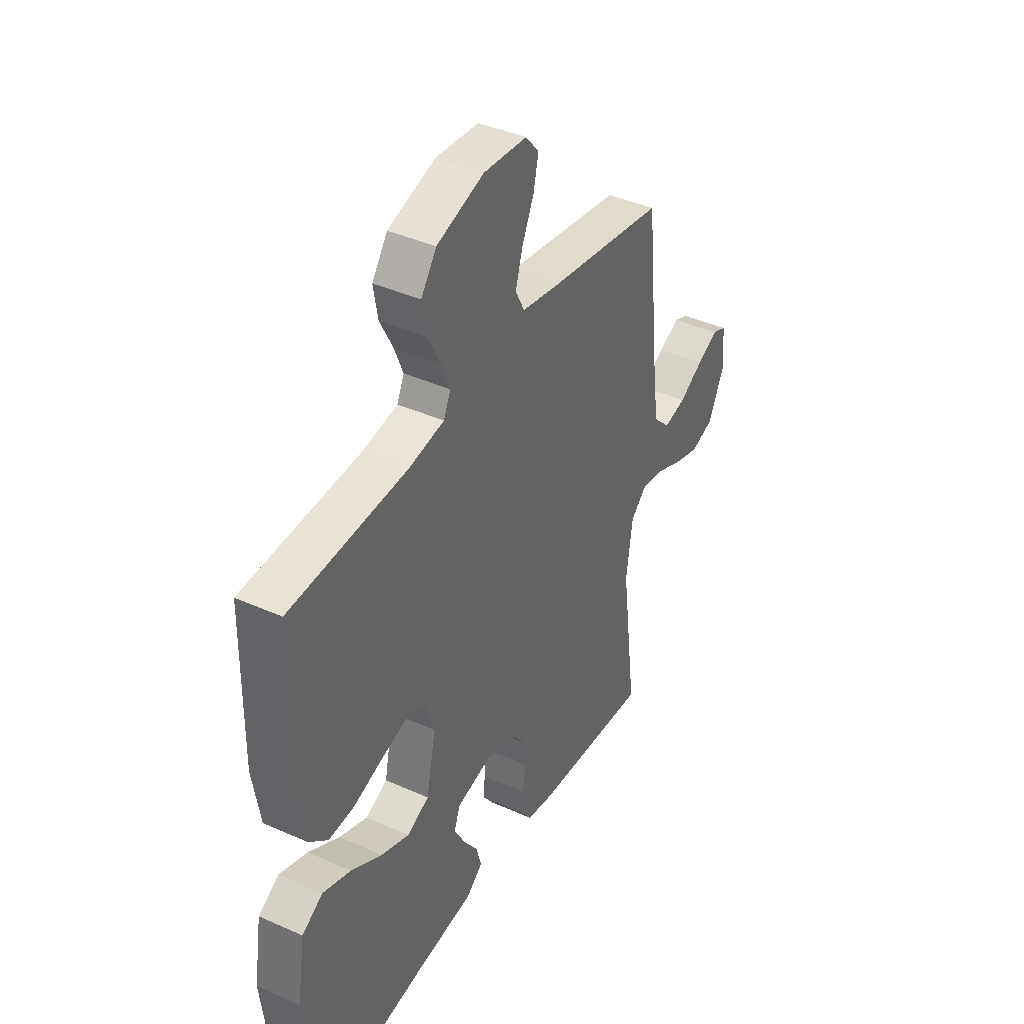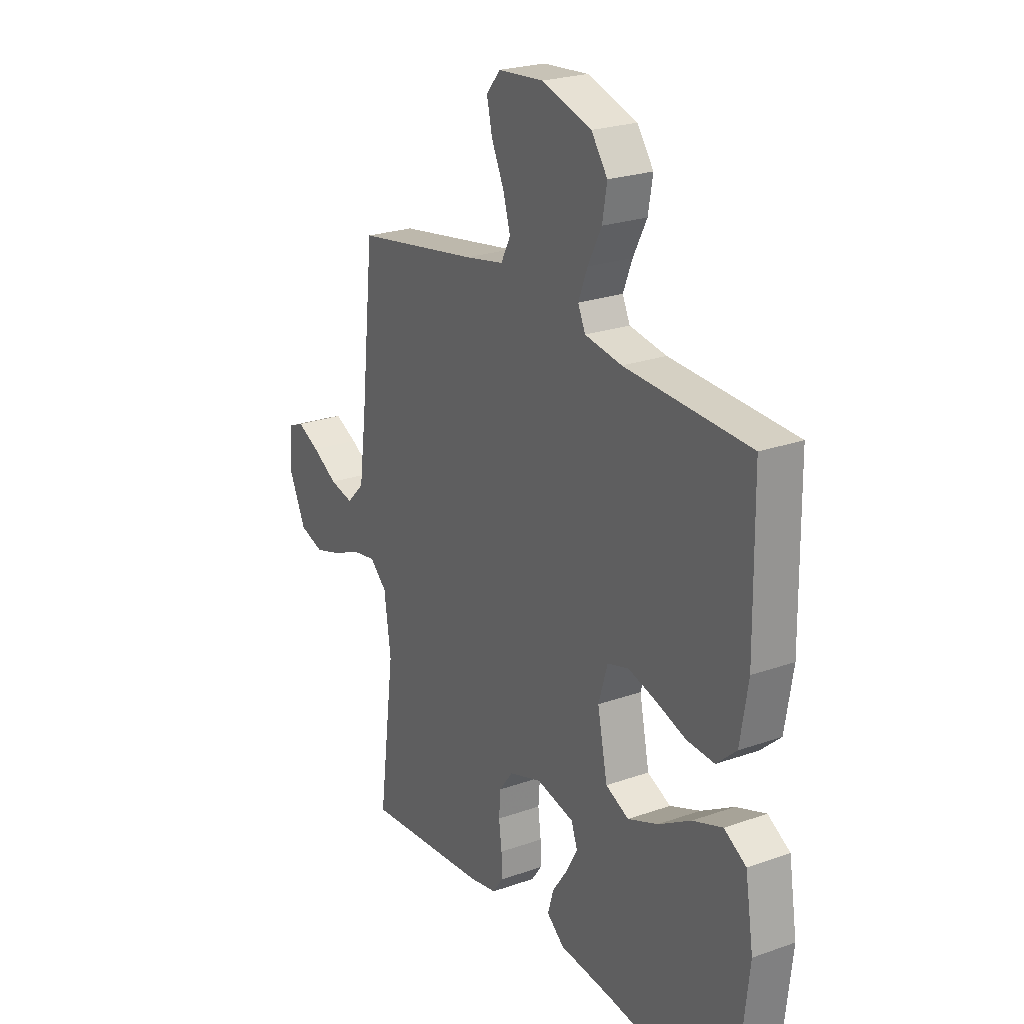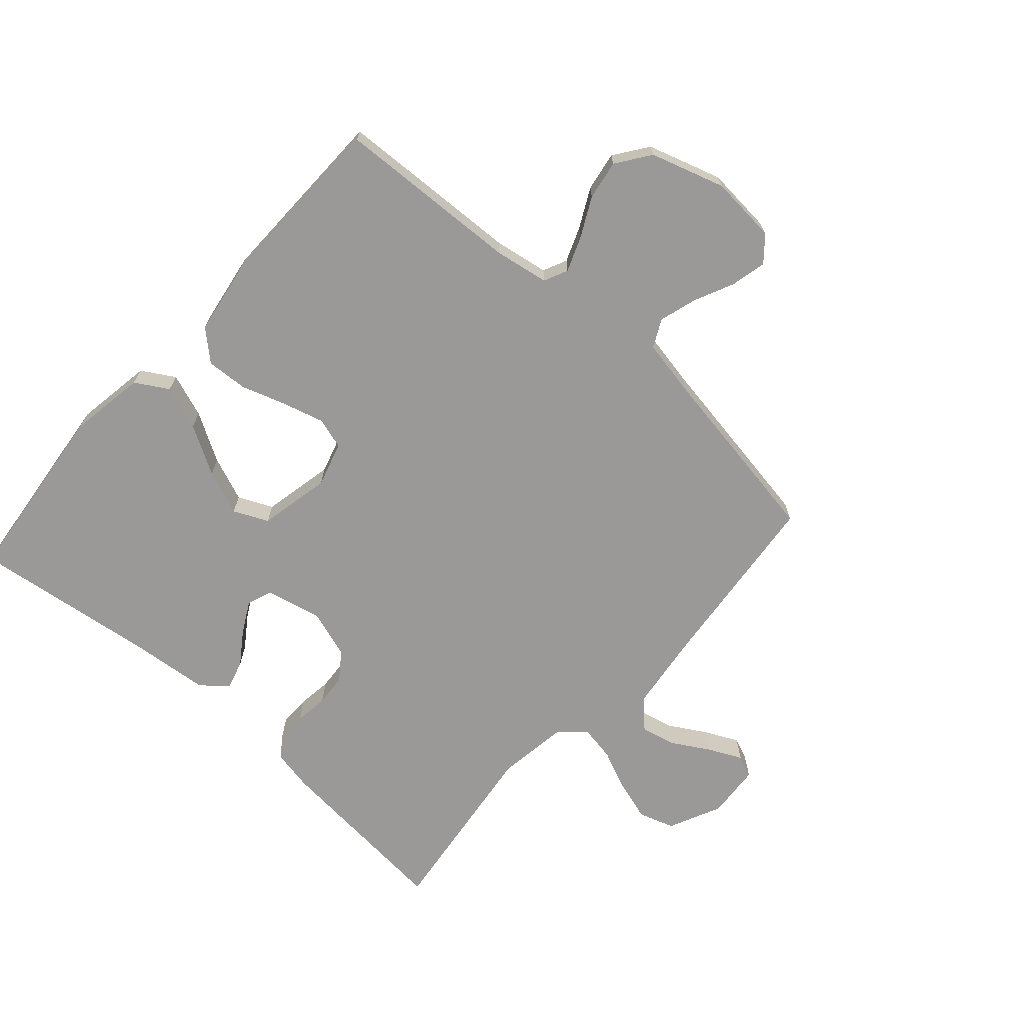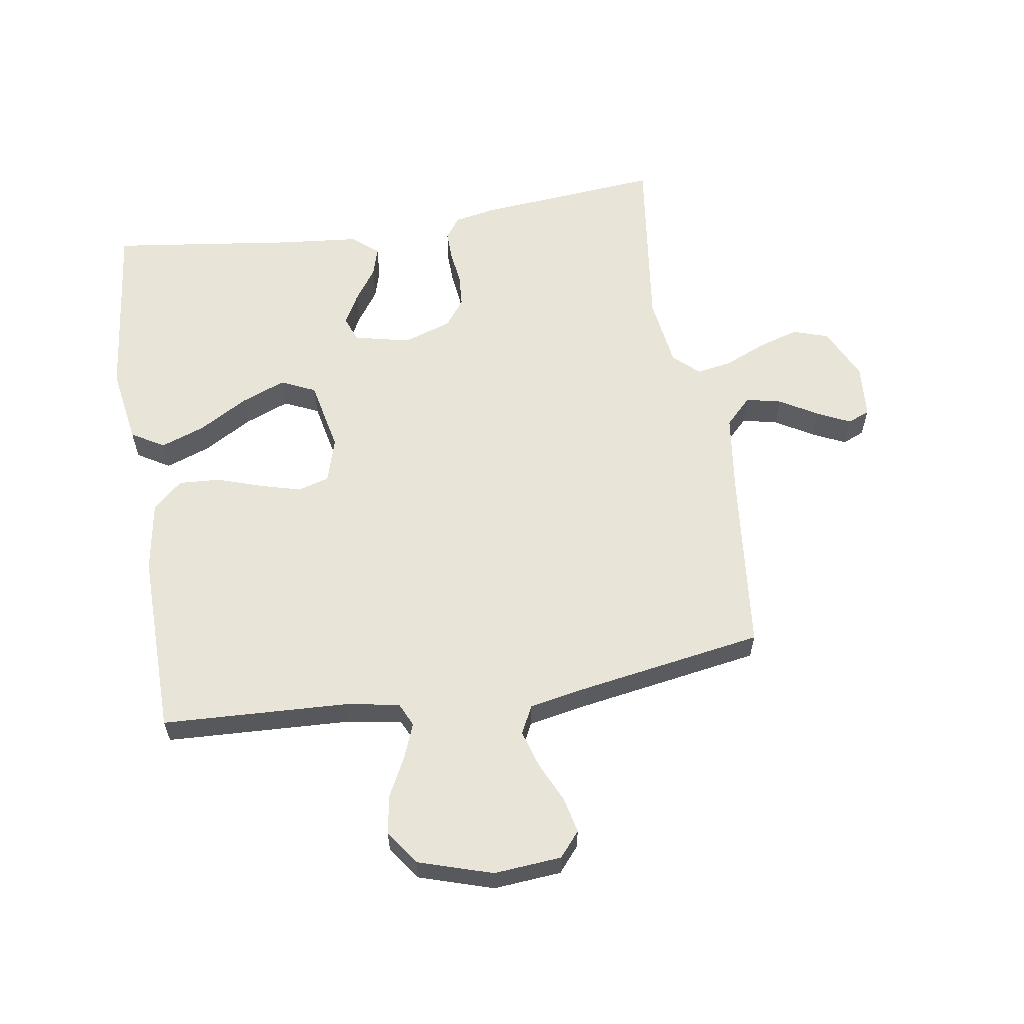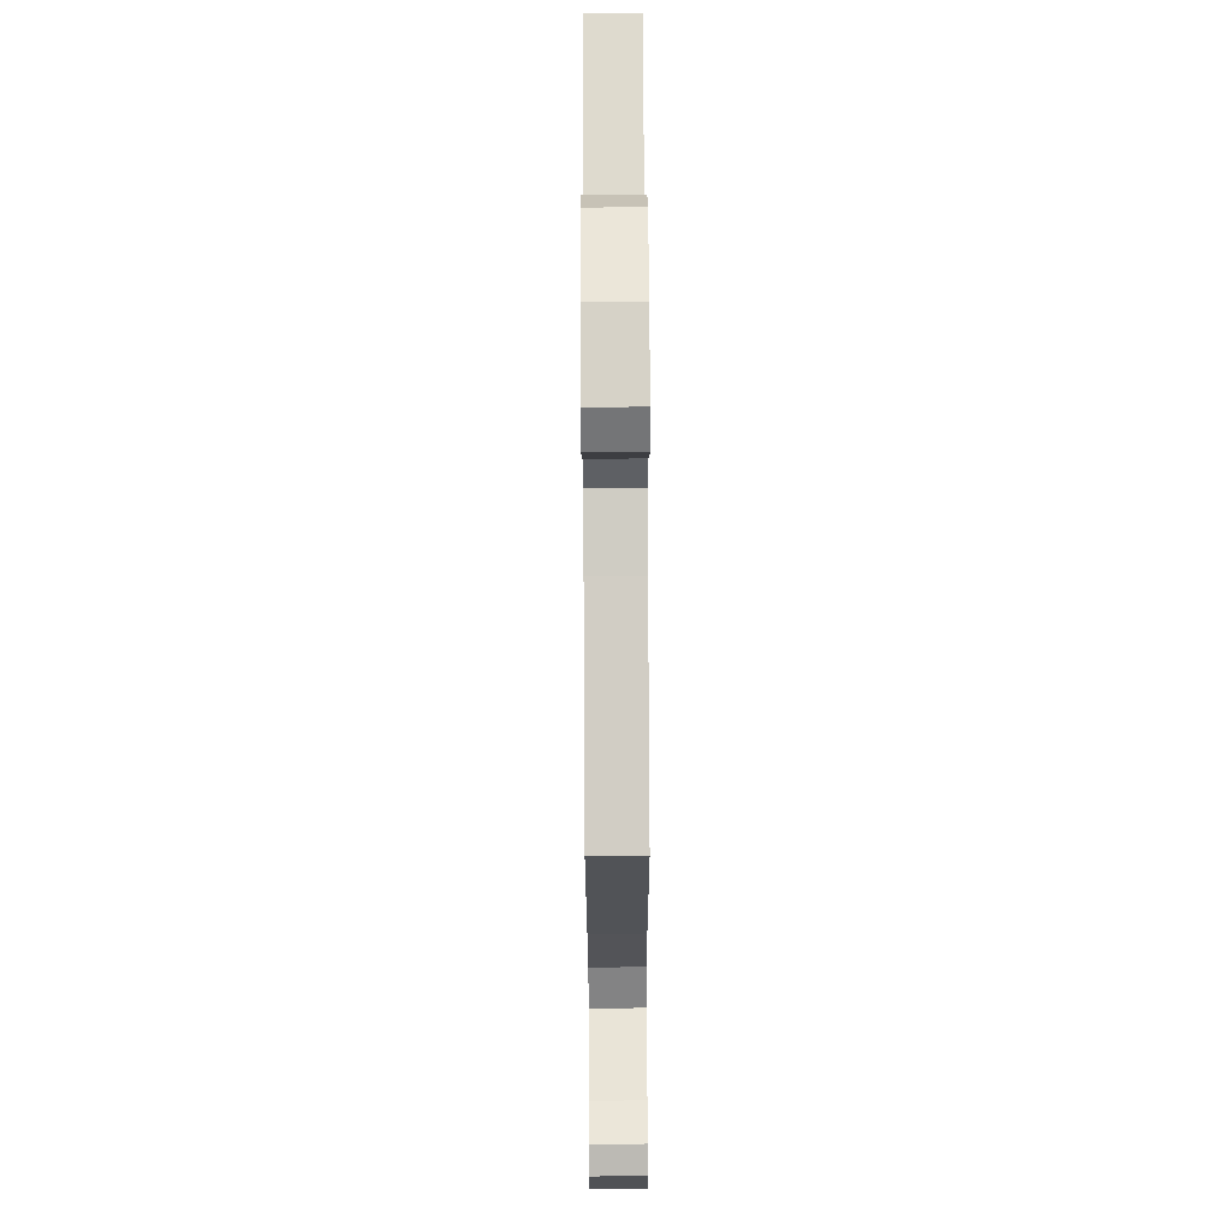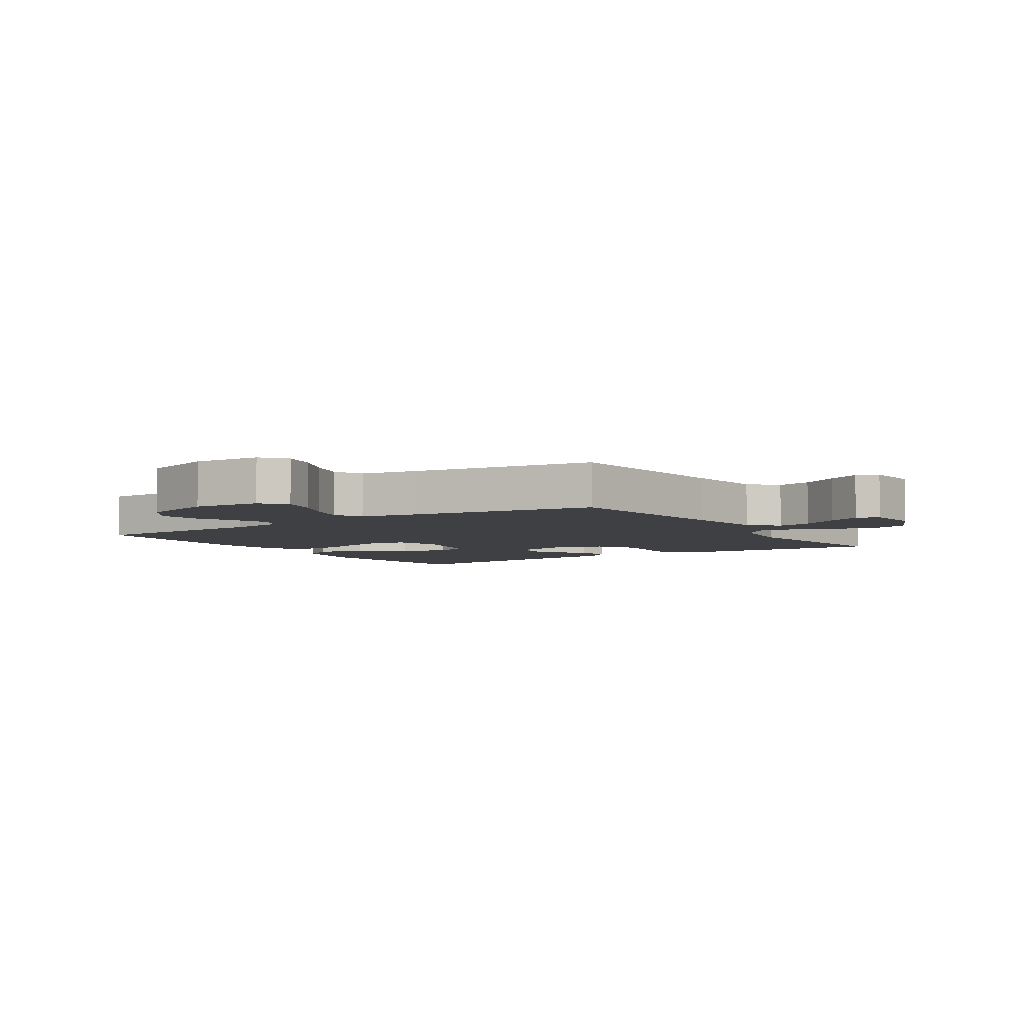
<metadata>
{"format":"obj","ext":"obj","renderer":"f3d","projection":"perspective","resolution":1024,"background":"white","views":[{"elev":40.6,"azim":-61.3,"up":"+Z"},{"elev":23.7,"azim":-120.7,"up":"+Z"},{"elev":-69.1,"azim":-41.9,"up":"+Y"},{"elev":59.9,"azim":-9.1,"up":"+Y"},{"elev":73.9,"azim":89.7,"up":"+Z"},{"elev":-5.1,"azim":33.4,"up":"+Y"}]}
</metadata>
<code>
v -0.5 0.07 -0.5
v -0.534 0.07 -0.2
v -0.514 0.07 -0.074
v -0.461 0.07 -0.042
v -0.389 0.07 -0.068
v -0.31 0.07 -0.114
v -0.237 0.07 -0.143
v -0.181 0.07 -0.117
v -0.157 0.07 0
v -0.179 0.07 0.073
v -0.23 0.07 0.088
v -0.298 0.07 0.069
v -0.37 0.07 0.045
v -0.437 0.07 0.041
v -0.485 0.07 0.084
v -0.504 0.07 0.2
v -0.5 0.07 0.5
v -0.2 0.07 0.514
v -0.111 0.07 0.529
v -0.093 0.07 0.568
v -0.115 0.07 0.624
v -0.148 0.07 0.688
v -0.159 0.07 0.752
v -0.12 0.07 0.807
v 0 0.07 0.845
v 0.11 0.07 0.836
v 0.144 0.07 0.796
v 0.131 0.07 0.738
v 0.101 0.07 0.673
v 0.083 0.07 0.612
v 0.106 0.07 0.567
v 0.2 0.07 0.549
v 0.5 0.07 0.5
v 0.532 0.07 0.2
v 0.549 0.07 0.071
v 0.592 0.07 0.028
v 0.649 0.07 0.041
v 0.71 0.07 0.077
v 0.764 0.07 0.103
v 0.8 0.07 0.088
v 0.807 0.07 0
v 0.767 0.07 -0.086
v 0.709 0.07 -0.105
v 0.643 0.07 -0.085
v 0.576 0.07 -0.056
v 0.518 0.07 -0.046
v 0.477 0.07 -0.084
v 0.461 0.07 -0.2
v 0.5 0.07 -0.5
v 0.2 0.07 -0.474
v 0.133 0.07 -0.461
v 0.108 0.07 -0.426
v 0.109 0.07 -0.377
v 0.116 0.07 -0.322
v 0.112 0.07 -0.269
v 0.079 0.07 -0.225
v 0 0.07 -0.199
v -0.091 0.07 -0.22
v -0.106 0.07 -0.261
v -0.079 0.07 -0.311
v -0.042 0.07 -0.364
v -0.028 0.07 -0.412
v -0.07 0.07 -0.447
v -0.2 0.07 -0.46
v -0.5 0 -0.5
v -0.534 0 -0.2
v -0.514 0 -0.074
v -0.461 0 -0.042
v -0.389 0 -0.068
v -0.31 0 -0.114
v -0.237 0 -0.143
v -0.181 0 -0.117
v -0.157 0 0
v -0.179 0 0.073
v -0.23 0 0.088
v -0.298 0 0.069
v -0.37 0 0.045
v -0.437 0 0.041
v -0.485 0 0.084
v -0.504 0 0.2
v -0.5 0 0.5
v -0.2 0 0.514
v -0.111 0 0.529
v -0.093 0 0.568
v -0.115 0 0.624
v -0.148 0 0.688
v -0.159 0 0.752
v -0.12 0 0.807
v 0 0 0.845
v 0.11 0 0.836
v 0.144 0 0.796
v 0.131 0 0.738
v 0.101 0 0.673
v 0.083 0 0.612
v 0.106 0 0.567
v 0.2 0 0.549
v 0.5 0 0.5
v 0.532 0 0.2
v 0.549 0 0.071
v 0.592 0 0.028
v 0.649 0 0.041
v 0.71 0 0.077
v 0.764 0 0.103
v 0.8 0 0.088
v 0.807 0 0
v 0.767 0 -0.086
v 0.709 0 -0.105
v 0.643 0 -0.085
v 0.576 0 -0.056
v 0.518 0 -0.046
v 0.477 0 -0.084
v 0.461 0 -0.2
v 0.5 0 -0.5
v 0.2 0 -0.474
v 0.133 0 -0.461
v 0.108 0 -0.426
v 0.109 0 -0.377
v 0.116 0 -0.322
v 0.112 0 -0.269
v 0.079 0 -0.225
v 0 0 -0.199
v -0.091 0 -0.22
v -0.106 0 -0.261
v -0.079 0 -0.311
v -0.042 0 -0.364
v -0.028 0 -0.412
v -0.07 0 -0.447
v -0.2 0 -0.46
f 62 63 64
f 61 62 64
f 60 61 64
f 4 5 6
f 3 4 6
f 2 3 6
f 1 2 6
f 64 1 6
f 60 64 6
f 59 60 6
f 58 59 6 7
f 57 58 7 8
f 56 57 8 9
f 52 53 54
f 51 52 54
f 50 51 54
f 49 50 54
f 48 49 54
f 47 48 54 55
f 46 47 55 56
f 43 44 45
f 42 43 45
f 41 42 45
f 40 41 45
f 39 40 45
f 38 39 45
f 37 38 45
f 36 37 45 46
f 56 9 10
f 46 56 10
f 36 46 10
f 35 36 10
f 32 33 34
f 35 10 11
f 34 35 11
f 32 34 11
f 31 32 11
f 27 28 29
f 26 27 29
f 25 26 29
f 24 25 29
f 23 24 29
f 22 23 29
f 21 22 29
f 20 21 29 30
f 31 11 12
f 30 31 12
f 20 30 12
f 19 20 12
f 16 17 18
f 16 18 19
f 15 16 19
f 14 15 19
f 13 14 19
f 12 13 19
f 128 127 126
f 128 126 125
f 128 125 124
f 70 69 68
f 70 68 67
f 70 67 66
f 70 66 65
f 70 65 128
f 70 128 124
f 70 124 123
f 71 70 123 122
f 72 71 122 121
f 73 72 121 120
f 118 117 116
f 118 116 115
f 118 115 114
f 118 114 113
f 118 113 112
f 119 118 112 111
f 120 119 111 110
f 109 108 107
f 109 107 106
f 109 106 105
f 109 105 104
f 109 104 103
f 109 103 102
f 109 102 101
f 110 109 101 100
f 74 73 120
f 74 120 110
f 74 110 100
f 74 100 99
f 98 97 96
f 75 74 99
f 75 99 98
f 75 98 96
f 75 96 95
f 93 92 91
f 93 91 90
f 93 90 89
f 93 89 88
f 93 88 87
f 93 87 86
f 93 86 85
f 94 93 85 84
f 76 75 95
f 76 95 94
f 76 94 84
f 76 84 83
f 82 81 80
f 83 82 80
f 83 80 79
f 83 79 78
f 83 78 77
f 83 77 76
f 1 65 66 2
f 2 66 67 3
f 3 67 68 4
f 4 68 69 5
f 5 69 70 6
f 6 70 71 7
f 7 71 72 8
f 8 72 73 9
f 9 73 74 10
f 10 74 75 11
f 11 75 76 12
f 12 76 77 13
f 13 77 78 14
f 14 78 79 15
f 15 79 80 16
f 16 80 81 17
f 17 81 82 18
f 18 82 83 19
f 19 83 84 20
f 20 84 85 21
f 21 85 86 22
f 22 86 87 23
f 23 87 88 24
f 24 88 89 25
f 25 89 90 26
f 26 90 91 27
f 27 91 92 28
f 28 92 93 29
f 29 93 94 30
f 30 94 95 31
f 31 95 96 32
f 32 96 97 33
f 33 97 98 34
f 34 98 99 35
f 35 99 100 36
f 36 100 101 37
f 37 101 102 38
f 38 102 103 39
f 39 103 104 40
f 40 104 105 41
f 41 105 106 42
f 42 106 107 43
f 43 107 108 44
f 44 108 109 45
f 45 109 110 46
f 46 110 111 47
f 47 111 112 48
f 48 112 113 49
f 49 113 114 50
f 50 114 115 51
f 51 115 116 52
f 52 116 117 53
f 53 117 118 54
f 54 118 119 55
f 55 119 120 56
f 56 120 121 57
f 57 121 122 58
f 58 122 123 59
f 59 123 124 60
f 60 124 125 61
f 61 125 126 62
f 62 126 127 63
f 63 127 128 64
f 64 128 65 1

</code>
